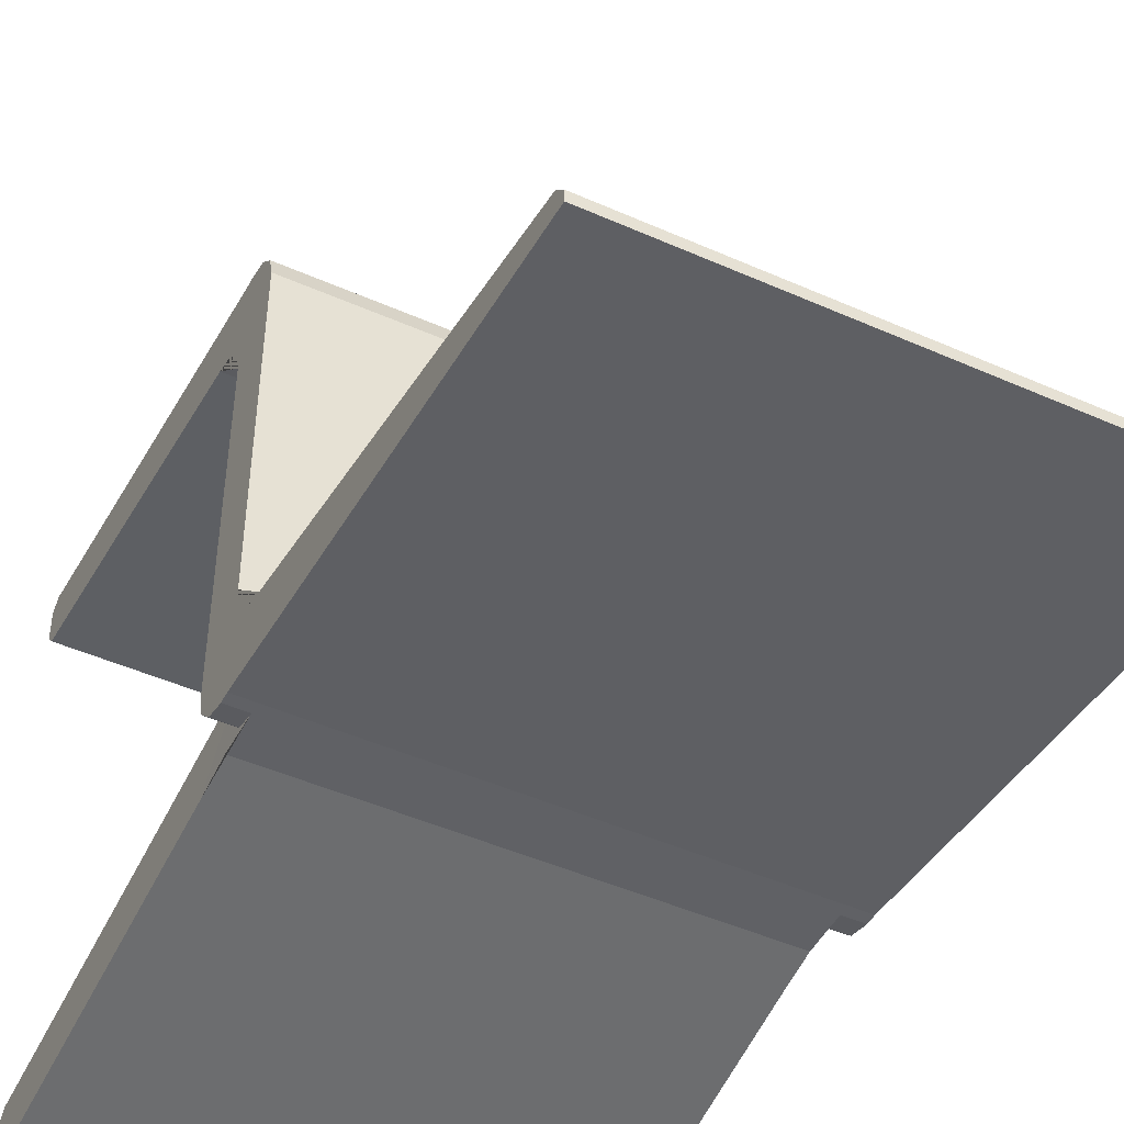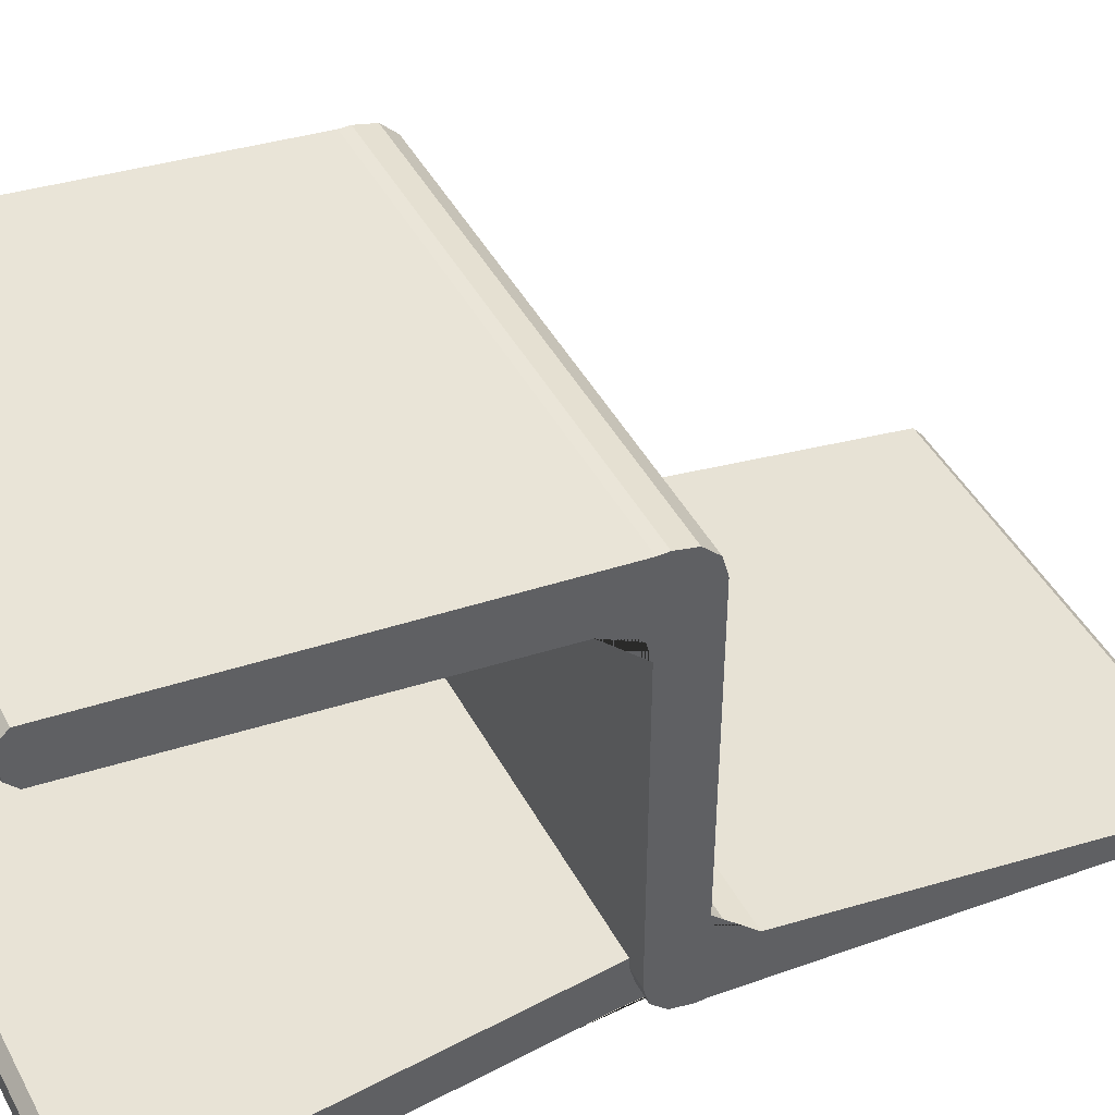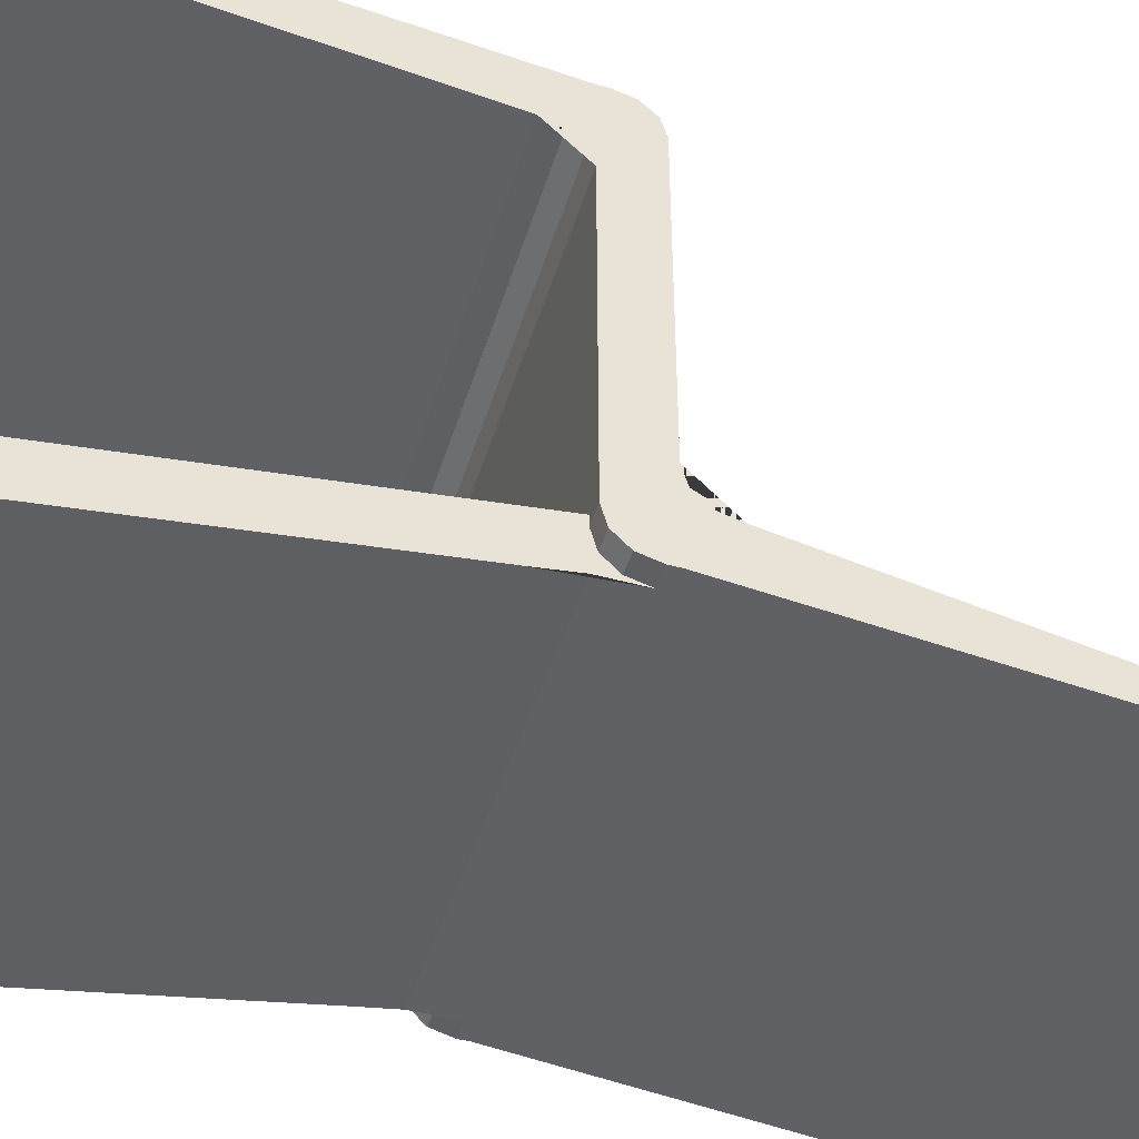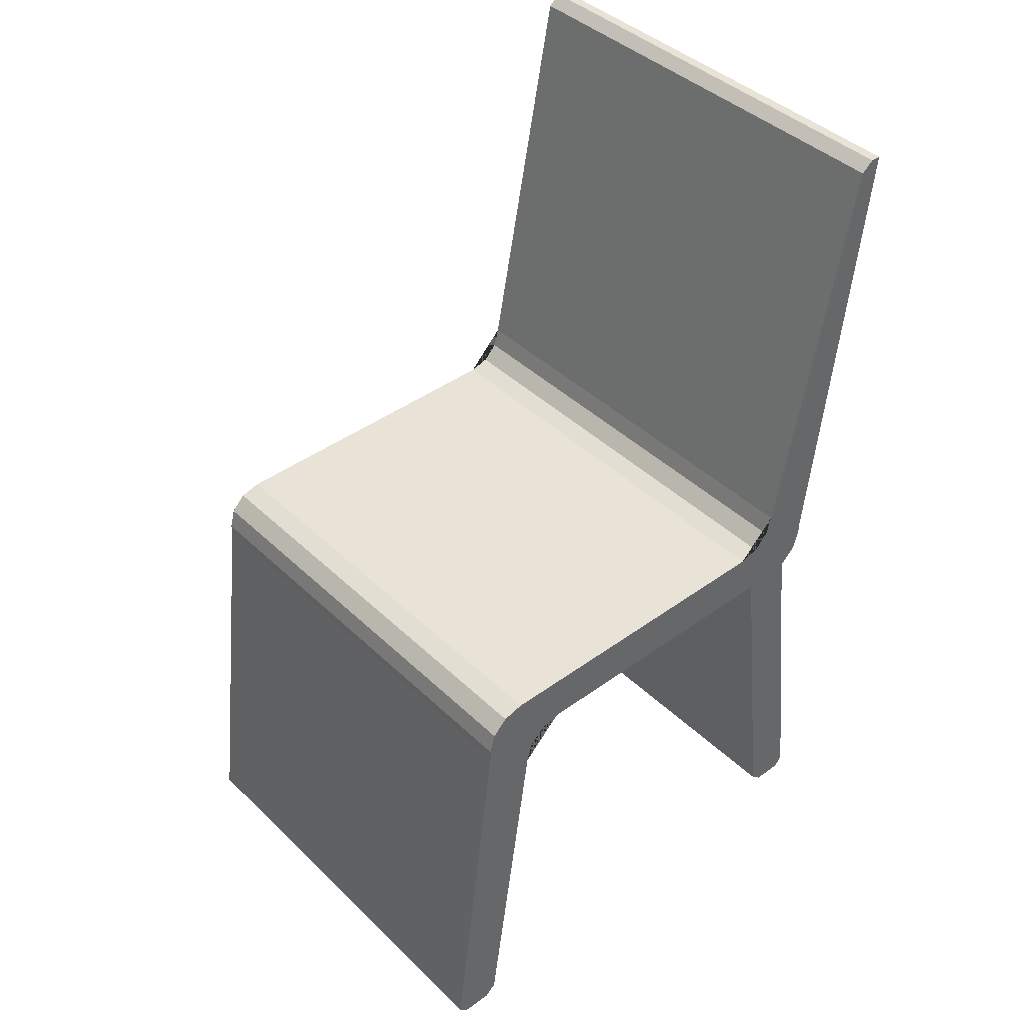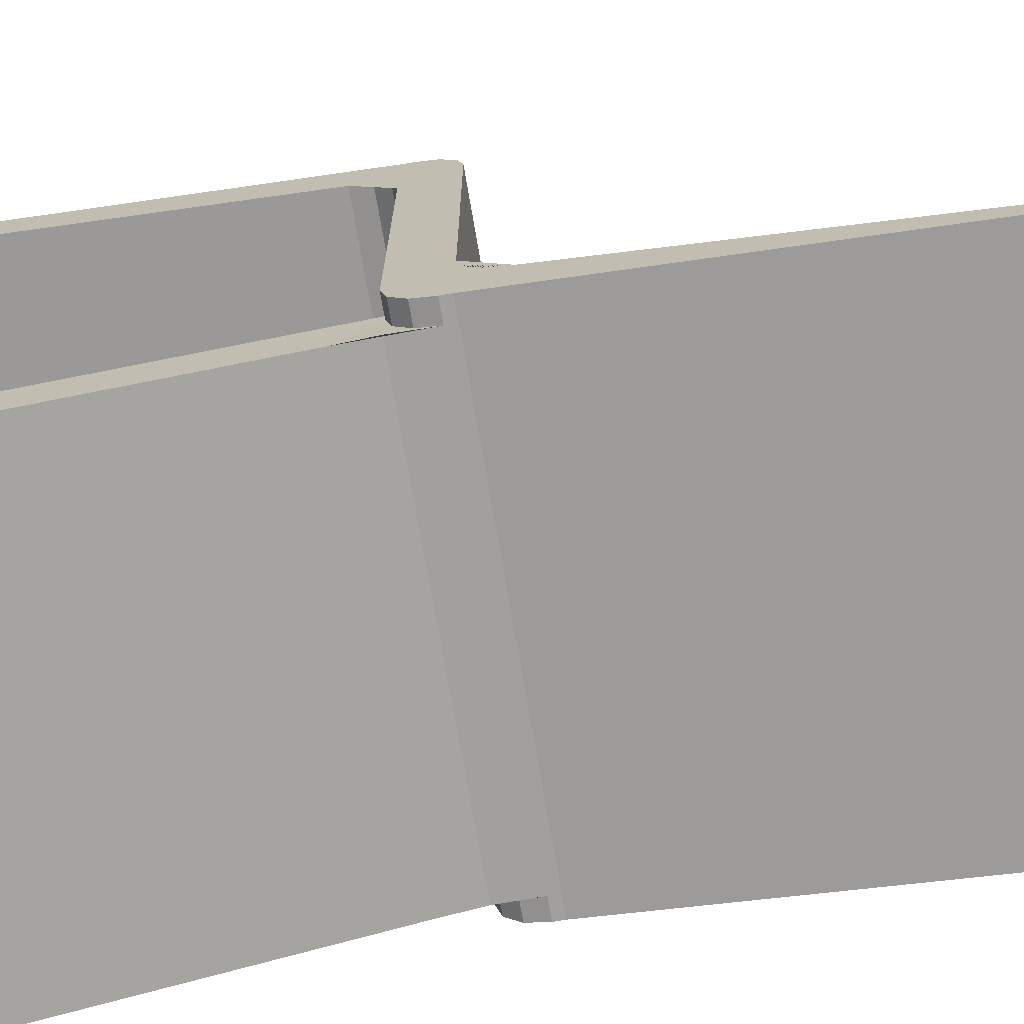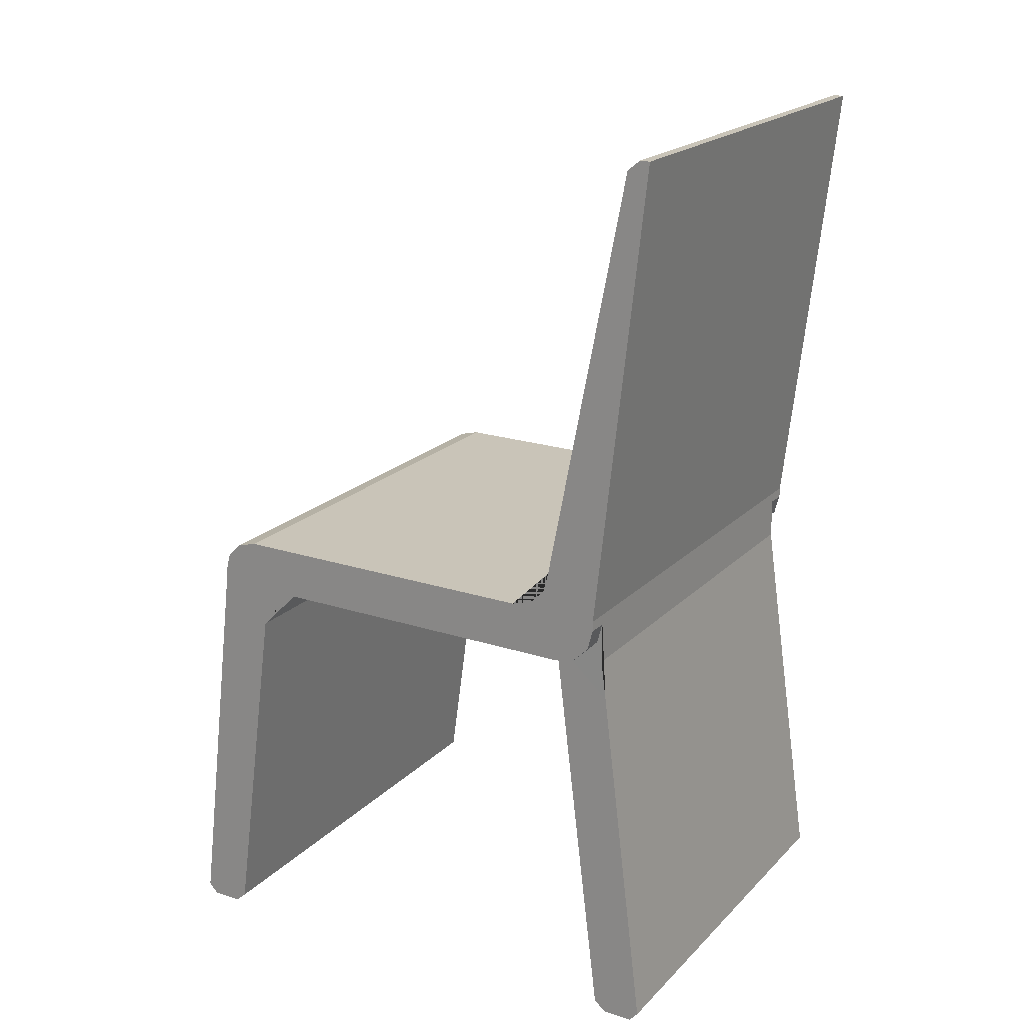
<metadata>
{"format":"obj","ext":"obj","renderer":"f3d","projection":"perspective","resolution":1024,"background":"white","views":[{"elev":-47.2,"azim":153.3,"up":"+Z"},{"elev":45.2,"azim":63.1,"up":"+Z"},{"elev":-46.3,"azim":73.2,"up":"+Z"},{"elev":41.8,"azim":48.8,"up":"+Y"},{"elev":-71.8,"azim":99.6,"up":"+Z"},{"elev":20.2,"azim":120.7,"up":"+Y"}]}
</metadata>
<code>
o Cube
v -0.205 0.45 0.175
v -0.205 0.4 -0.175
v 0.205 0.45 0.175
v 0.205 0.4 -0.175
v -0.205 0.45 -0.225
v 0.205 0.45 -0.225
v -0.205 0.9 -0.275
v 0.205 0.9 -0.275
v -0.205 0.4 0.225
v 0.205 0.4 0.225
v 0.225 0.4 -0.175
v 0.225 0.45 0.175
v 0.225 0.45 -0.225
v 0.225 0.9 -0.275
v 0.225 0.4 0.225
v -0.225 0.4 -0.175
v -0.225 0.45 0.175
v -0.225 0.45 -0.225
v -0.225 0.9 -0.275
v -0.225 0.4 0.225
v -0.205 0.36 0.175
v -0.205 0.4 0.135
v -0.205 0.38 0.1696
v -0.205 0.3946 0.155
v 0.205 0.4 0.135
v 0.205 0.36 0.175
v 0.205 0.3946 0.155
v 0.205 0.38 0.1696
v -0.205 0.41 0.225
v -0.205 0.45 0.185
v -0.205 0.43 0.2196
v -0.205 0.4446 0.205
v 0.205 0.41 0.225
v 0.205 0.45 0.185
v 0.205 0.43 0.2196
v 0.205 0.4446 0.205
v 0.225 0.36 0.175
v 0.225 0.4 0.135
v 0.225 0.44 0.175
v 0.225 0.4 0.215
v 0.225 0.38 0.1696
v 0.225 0.3946 0.155
v 0.225 0.45 0.185
v 0.225 0.41 0.225
v 0.225 0.4446 0.205
v 0.225 0.43 0.2196
v -0.225 0.4 0.135
v -0.225 0.36 0.175
v -0.225 0.4 0.215
v -0.225 0.44 0.175
v -0.225 0.3946 0.155
v -0.225 0.38 0.1696
v -0.225 0.41 0.225
v -0.225 0.45 0.185
v -0.225 0.43 0.2196
v -0.225 0.4446 0.205
v -0.205 0.49 -0.175
v -0.205 0.45 -0.135
v -0.205 0.47 -0.1696
v -0.205 0.4554 -0.155
v 0.205 0.45 -0.135
v 0.205 0.49 -0.175
v 0.205 0.4554 -0.155
v 0.205 0.47 -0.1696
v 0.225 0.49 -0.175
v 0.225 0.45 -0.135
v 0.225 0.41 -0.175
v 0.225 0.45 -0.215
v 0.225 0.47 -0.1696
v 0.225 0.4554 -0.155
v -0.225 0.45 -0.135
v -0.225 0.49 -0.175
v -0.225 0.45 -0.215
v -0.225 0.41 -0.175
v -0.225 0.4554 -0.155
v -0.225 0.47 -0.1696
v -0.205 0.9 -0.265
v -0.205 0.8902 -0.2531
v 0.205 0.9 -0.265
v 0.205 0.8902 -0.2531
v 0.225 0.9 -0.265
v 0.225 0.8902 -0.2531
v -0.225 0.8902 -0.2531
v -0.225 0.9 -0.265
v -0.205 0.009923 0.2738
v -0.205 0 0.265
v 0.205 0 0.265
v 0.205 0.009923 0.2738
v 0.225 0.009923 0.2738
v 0.225 0 0.265
v -0.225 0 0.265
v -0.225 0.009923 0.2738
v -0.205 0 0.235
v -0.205 0.009905 0.2236
v 0.205 0.009905 0.2236
v 0.205 0 0.235
v 0.225 0 0.235
v 0.225 0.009905 0.2236
v -0.225 0.009905 0.2236
v -0.225 0 0.235
v 0.205 0.009923 -0.2238
v 0.205 0 -0.235
v -0.225 0 -0.235
v -0.2245 0.009923 -0.2238
v 0.205 0 -0.265
v 0.205 0.009923 -0.2738
v -0.2245 0.009923 -0.2738
v -0.225 0 -0.265
v -0.205 0.4 -0.185
v -0.205 0.44 -0.225
v -0.2054 0.4 -0.225
v -0.207 0.3604 -0.23
v -0.205 0.4054 -0.205
v -0.205 0.42 -0.2196
v -0.225 0.44 -0.225
v -0.225 0.4 -0.185
v -0.225 0.42 -0.2196
v -0.225 0.4054 -0.205
v 0.205 0.44 -0.225
v 0.205 0.4 -0.185
v 0.205 0.3603 -0.23
v 0.2054 0.4 -0.225
v 0.205 0.42 -0.2196
v 0.205 0.4054 -0.205
v 0.225 0.4 -0.185
v 0.225 0.44 -0.225
v 0.225 0.4054 -0.205
v 0.225 0.42 -0.2196
f 7 5 18 19
f 6 5 7 8
f 6 8 14 13
f 37 41 42 38 39 40
f 47 51 52 48 49 50
f 53 29 31 55
f 55 31 32 56
f 56 32 30 54
f 22 25 27 24
f 24 27 28 23
f 23 28 26 21
f 34 30 32 36
f 36 32 31 35
f 35 31 29 33
f 33 44 46 35
f 35 46 45 36
f 36 45 43 34
f 25 38 42 27
f 27 42 41 28
f 28 41 37 26
f 21 48 52 23
f 23 52 51 24
f 24 51 47 22
f 2 22 47 16
f 2 4 25 22
f 25 4 11 38
f 9 29 53 20
f 10 33 29 9
f 3 1 30 34
f 30 1 17 54
f 33 10 15 44
f 3 34 43 12
f 40 39 12 43 45 46 44 15
f 17 50 49 20 53 55 56 54
f 65 69 70 66 67 68
f 71 75 76 72 73 74
f 58 61 63 60
f 60 63 64 59
f 59 64 62 57
f 65 62 64 69
f 69 64 63 70
f 70 63 61 66
f 71 58 60 75
f 75 60 59 76
f 76 59 57 72
f 1 58 71 17
f 61 58 1 3
f 61 3 12 66
f 11 67 66 12 39 38
f 47 50 17 71 74 16
f 81 79 80 82
f 78 80 79 77
f 77 84 83 78
f 57 62 80 78
f 77 79 8 7
f 77 7 19 84
f 57 78 83 72
f 80 62 65 82
f 8 79 81 14
f 65 68 13 14 81 82
f 18 73 72 83 84 19
f 86 87 88 85
f 89 88 87 90
f 85 92 91 86
f 10 9 85 88
f 85 9 20 92
f 10 88 89 15
f 94 95 96 93
f 95 98 97 96
f 99 94 93 100
f 93 96 87 86
f 21 94 99 48
f 21 26 95 94
f 93 86 91 100
f 87 96 97 90
f 95 26 37 98
f 37 40 15 89 90 97 98
f 20 49 48 99 100 91 92
f 101 104 103 102
f 4 2 104 101
f 105 108 107 106
f 102 103 108 105
f 109 113 114 110 111 112
f 115 110 114 117
f 117 114 113 118
f 118 113 109 116
f 5 110 115 18
f 2 109 112 107 108 103 104
f 109 2 16 116
f 16 74 73 18 115 117 118 116
f 119 123 124 120 121 122
f 125 120 124 127
f 127 124 123 128
f 128 123 119 126
f 111 110 5 6 119 122
f 119 6 13 126
f 121 120 4 101 102 105 106
f 4 120 125 11
f 112 111 122 121 106 107
f 68 67 11 125 127 128 126 13

</code>
